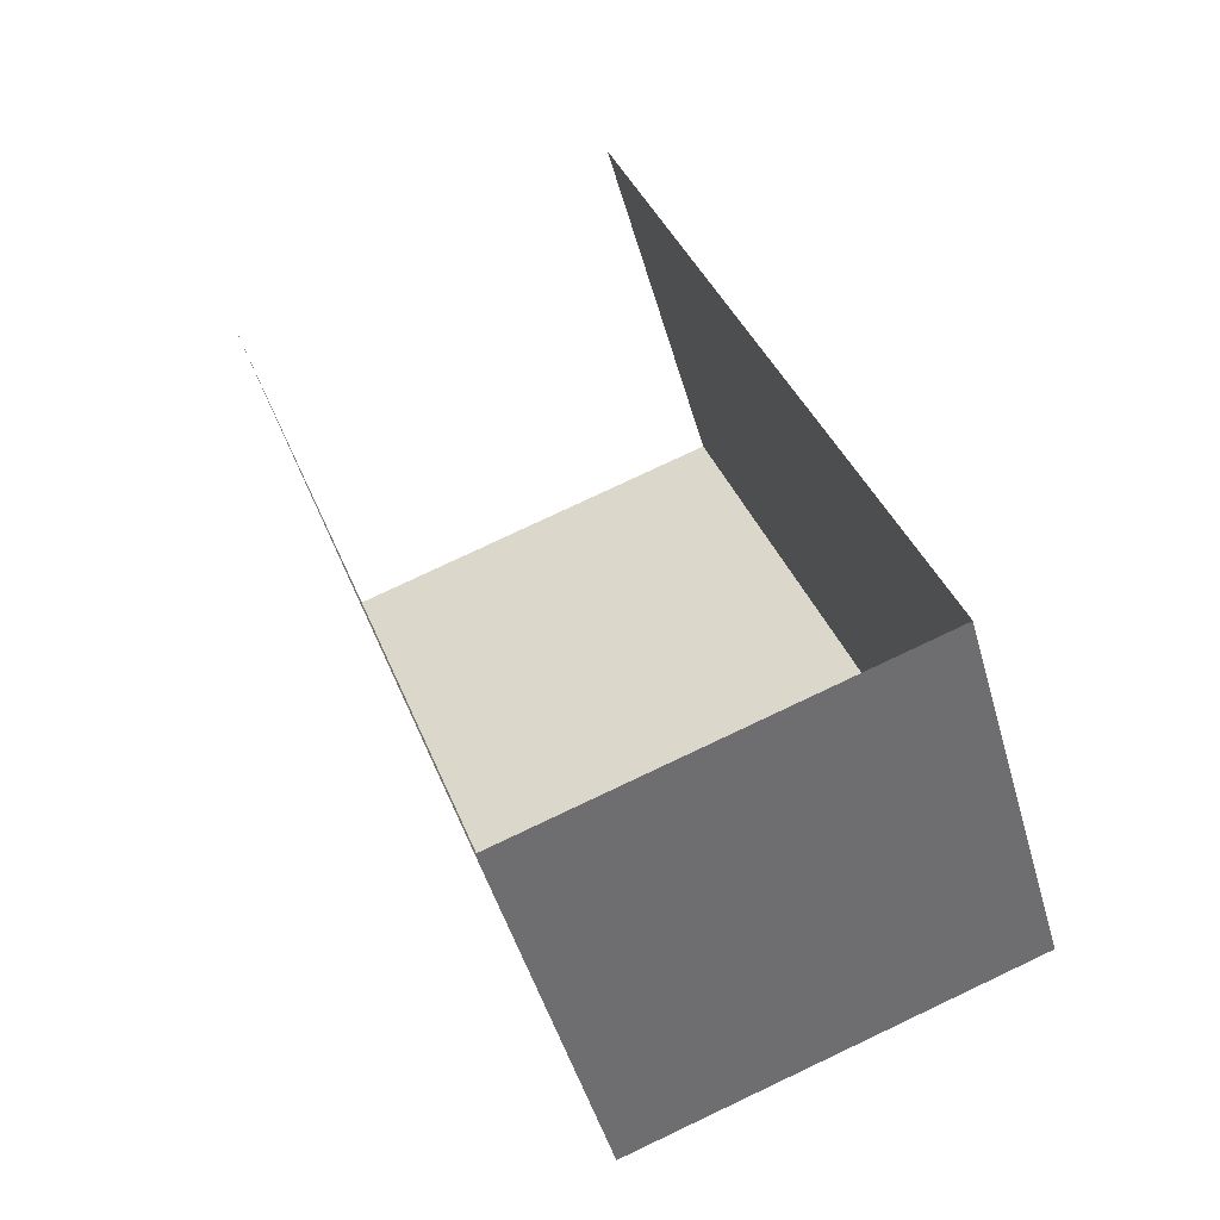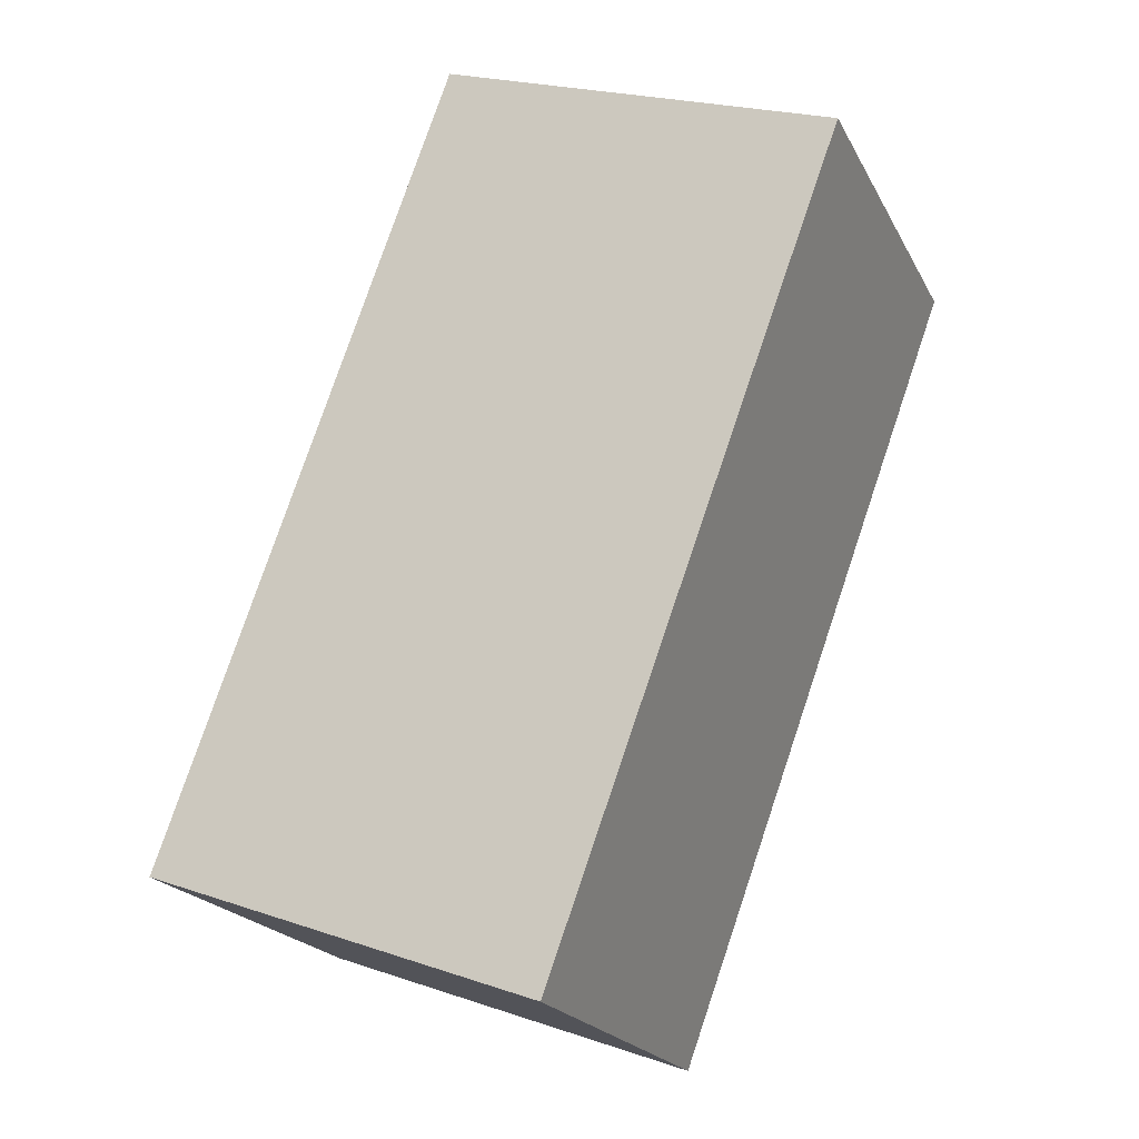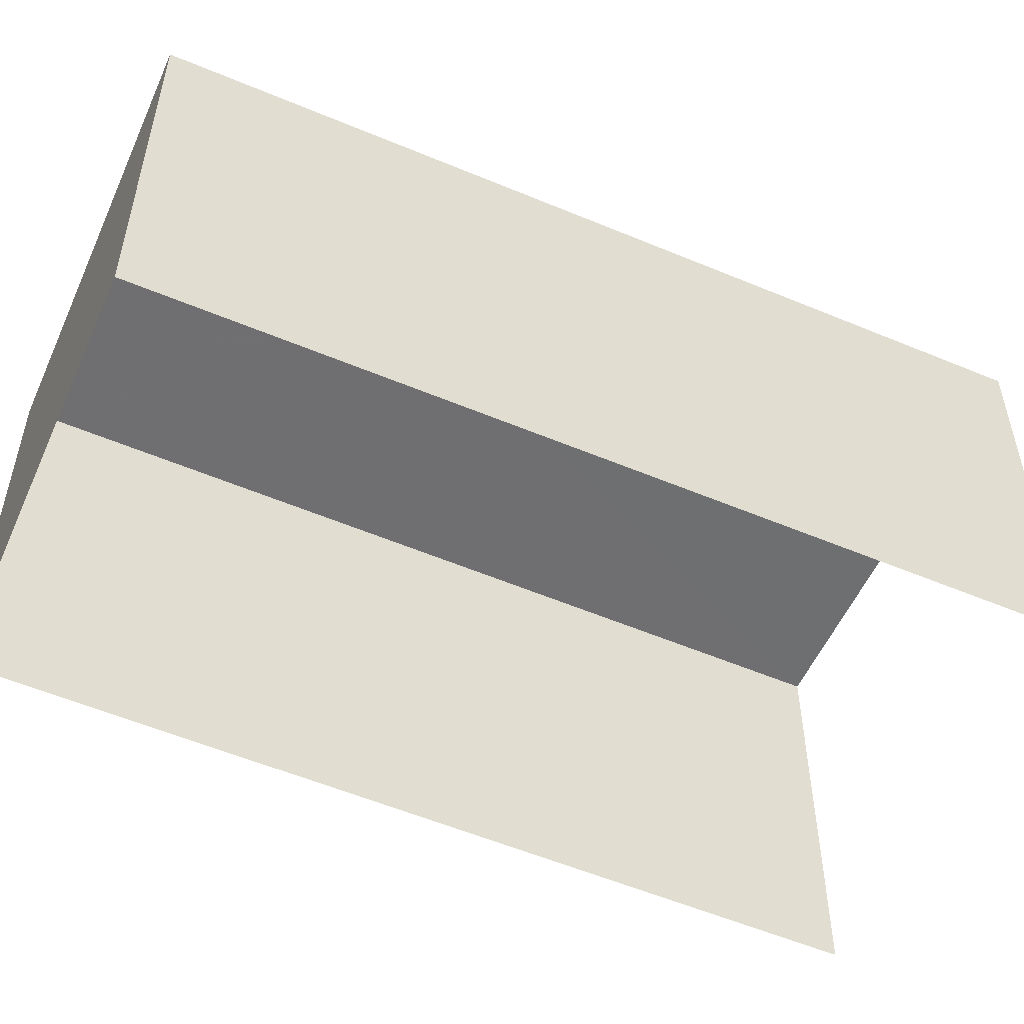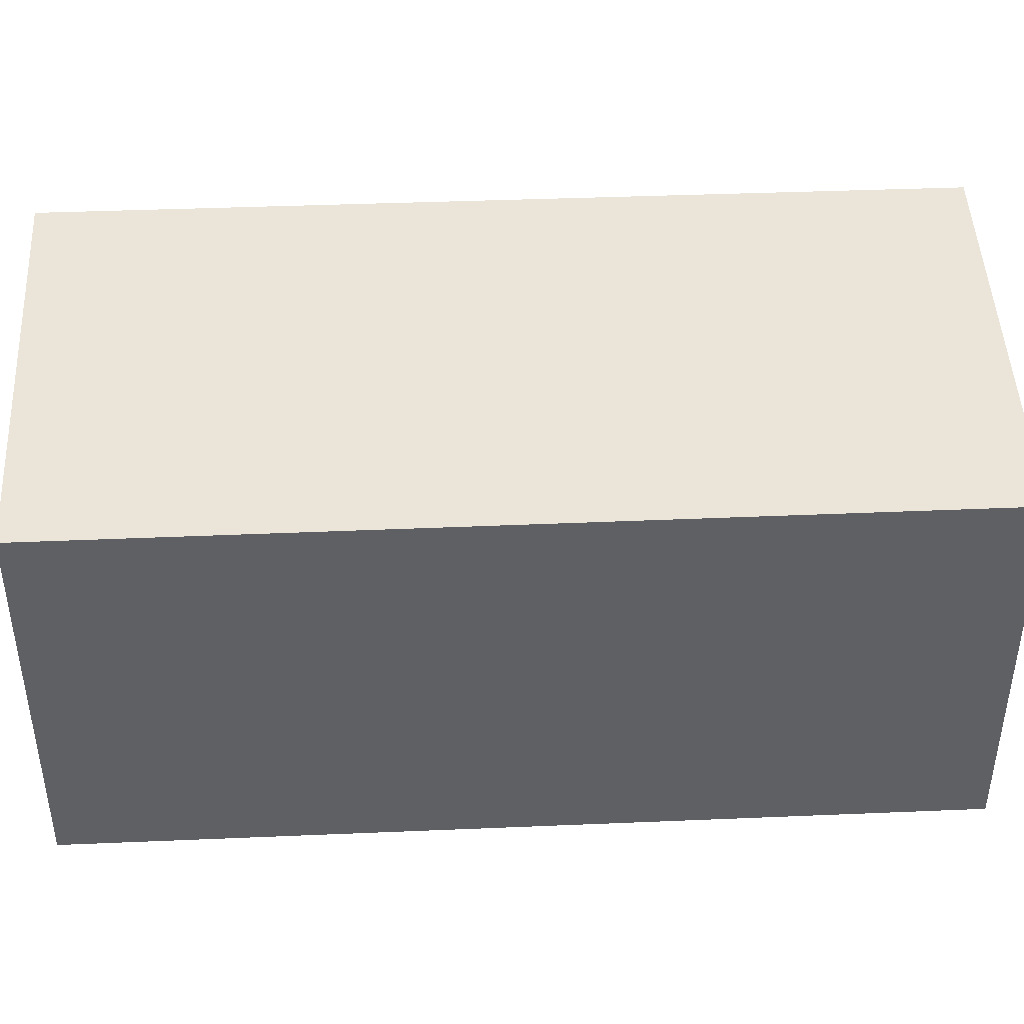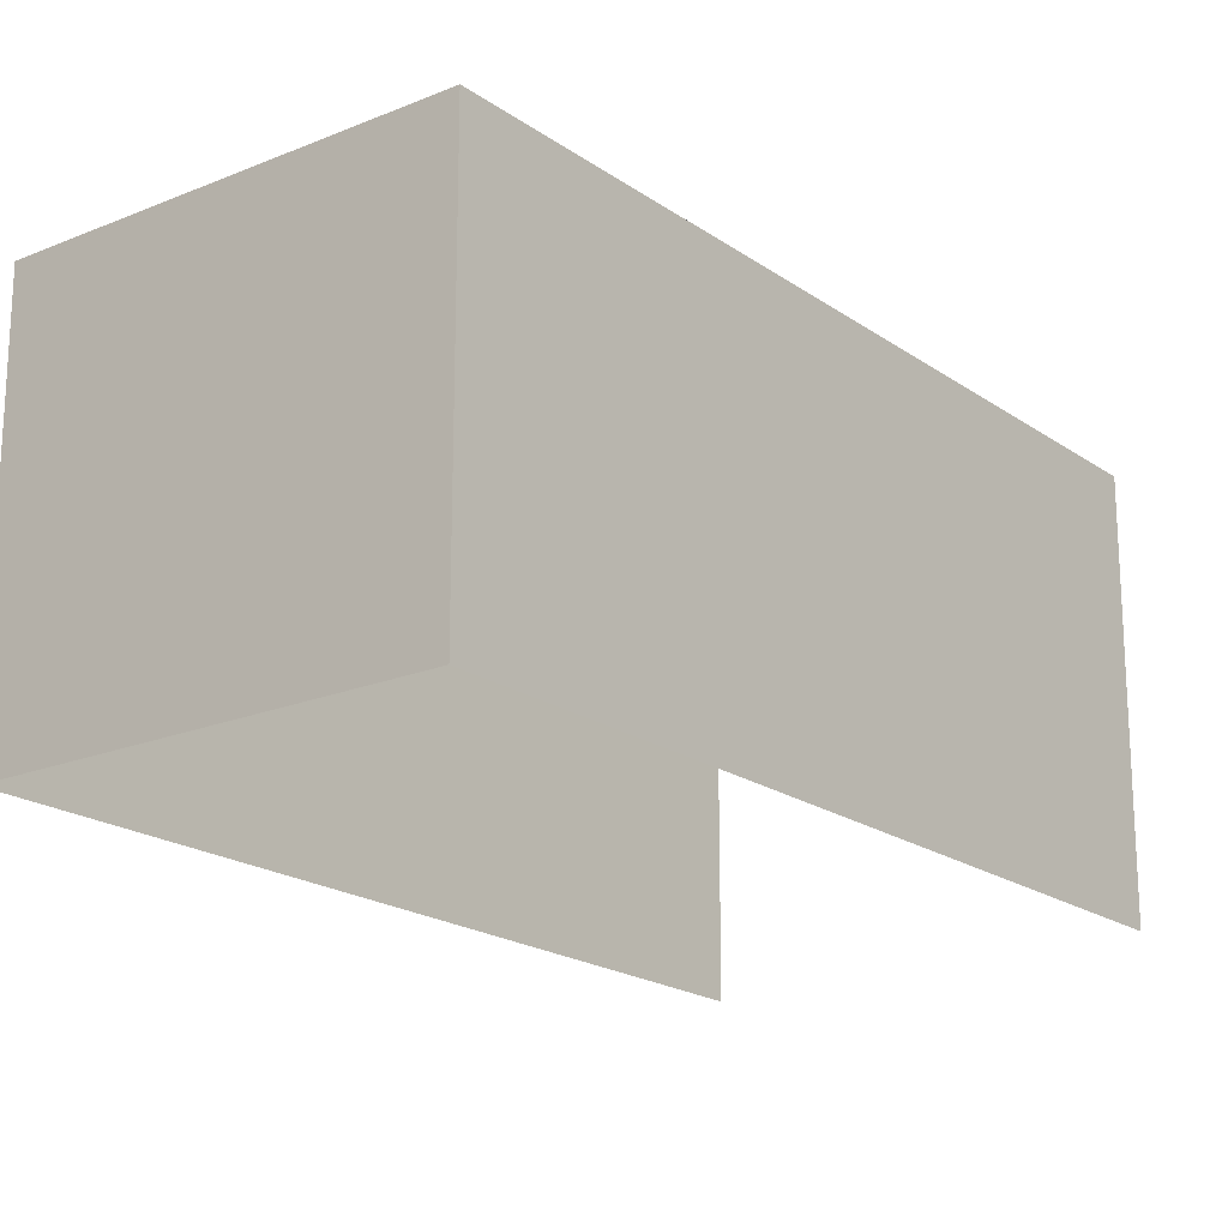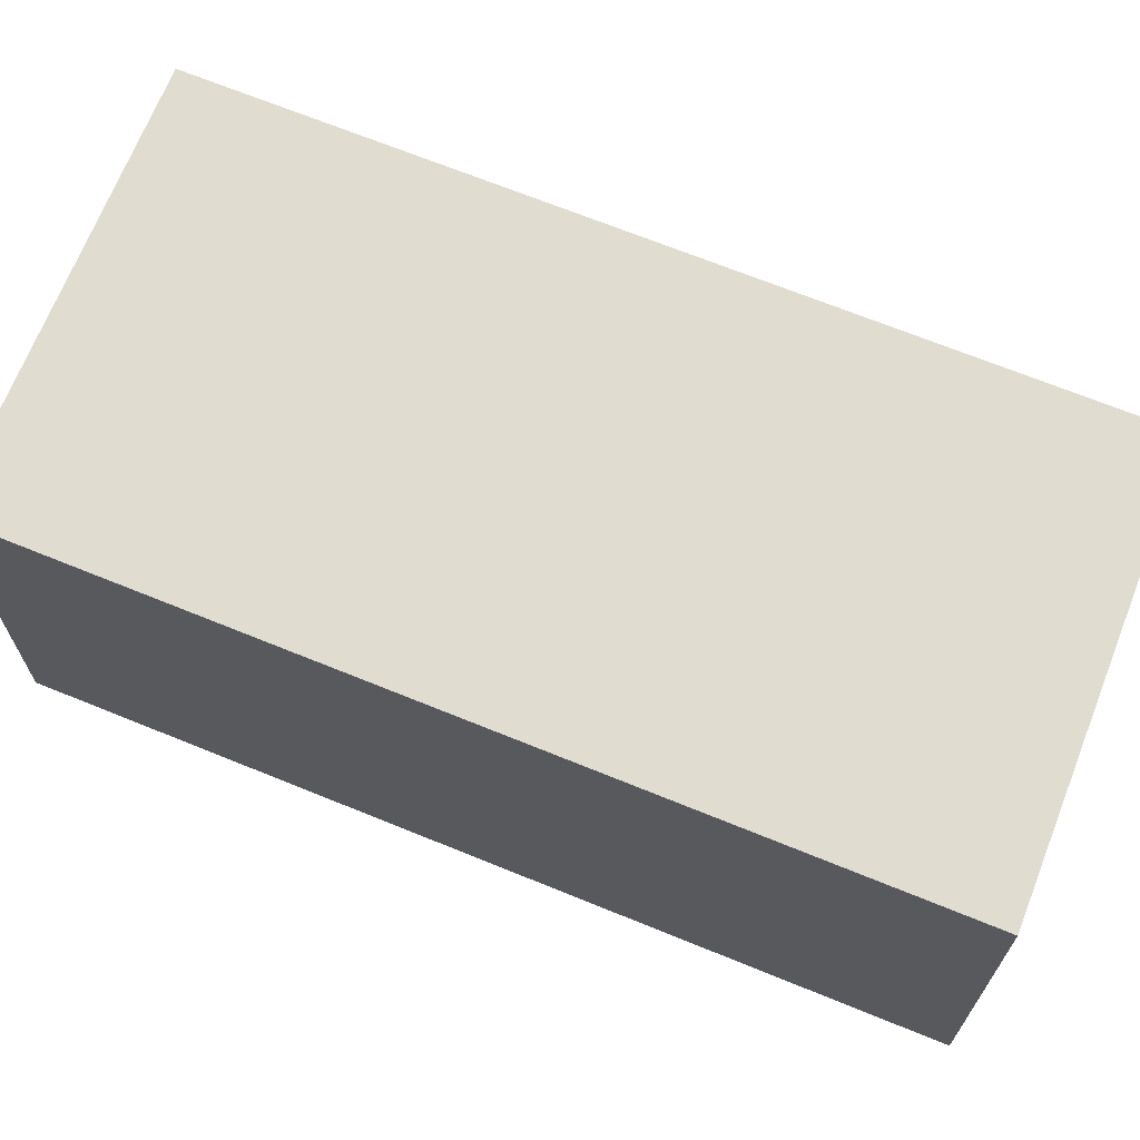
<metadata>
{"format":"obj","ext":"obj","renderer":"f3d","projection":"perspective","resolution":1024,"background":"white","views":[{"elev":-48.2,"azim":-164.3,"up":"+Y"},{"elev":-21.0,"azim":21.1,"up":"+Y"},{"elev":-54.7,"azim":46.0,"up":"+Z"},{"elev":45.1,"azim":-112.6,"up":"+Z"},{"elev":-19.7,"azim":18.3,"up":"+Z"},{"elev":69.5,"azim":91.9,"up":"+Z"}]}
</metadata>
<code>
v -2.237e+05 -1.28e+05 16.22
v -2.237e+05 -1.28e+05 16.22
v -2.237e+05 -1.28e+05 16.22
v -2.237e+05 -1.28e+05 16.22
v -2.237e+05 -1.28e+05 18.38
v -2.237e+05 -1.28e+05 18.38
v -2.237e+05 -1.28e+05 18.38
v -2.237e+05 -1.28e+05 18.38
f 1 2 3
f 4 1 3
f 7 4 3
f 7 6 4
f 5 6 7
f 8 5 7
f 5 1 4
f 6 5 4
f 5 2 1
f 5 8 2
f 8 3 2
f 8 7 3

</code>
